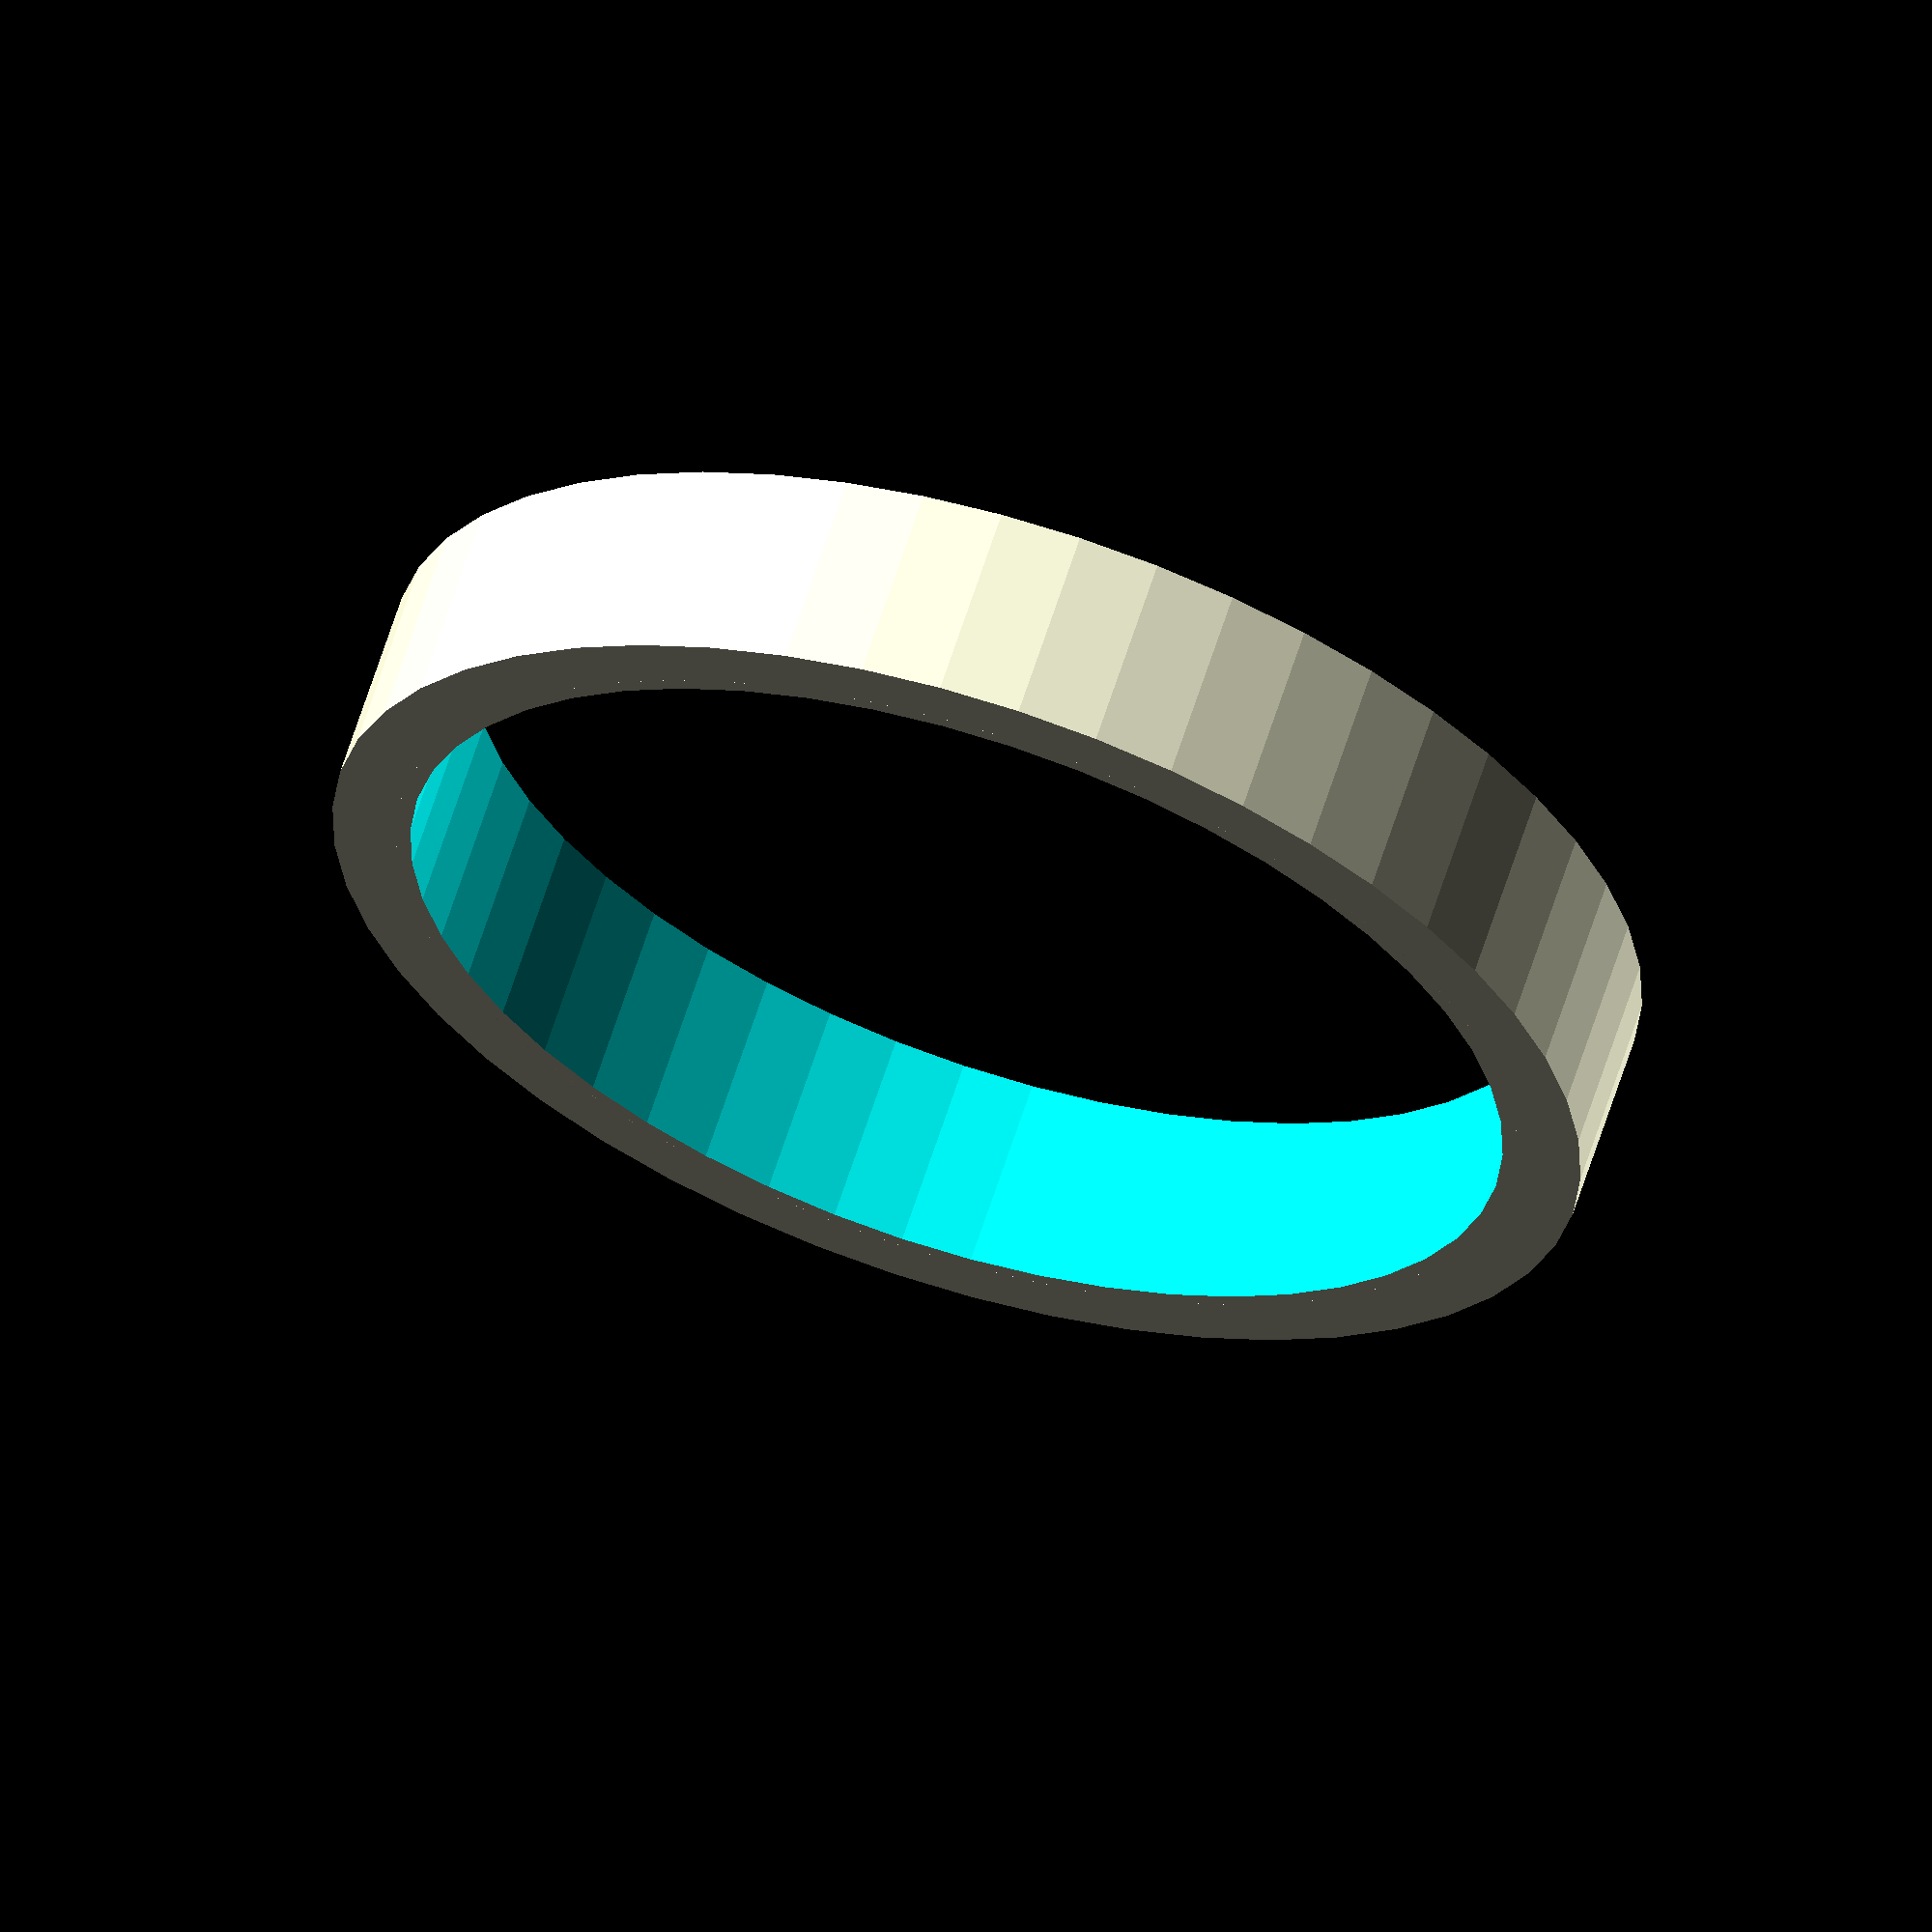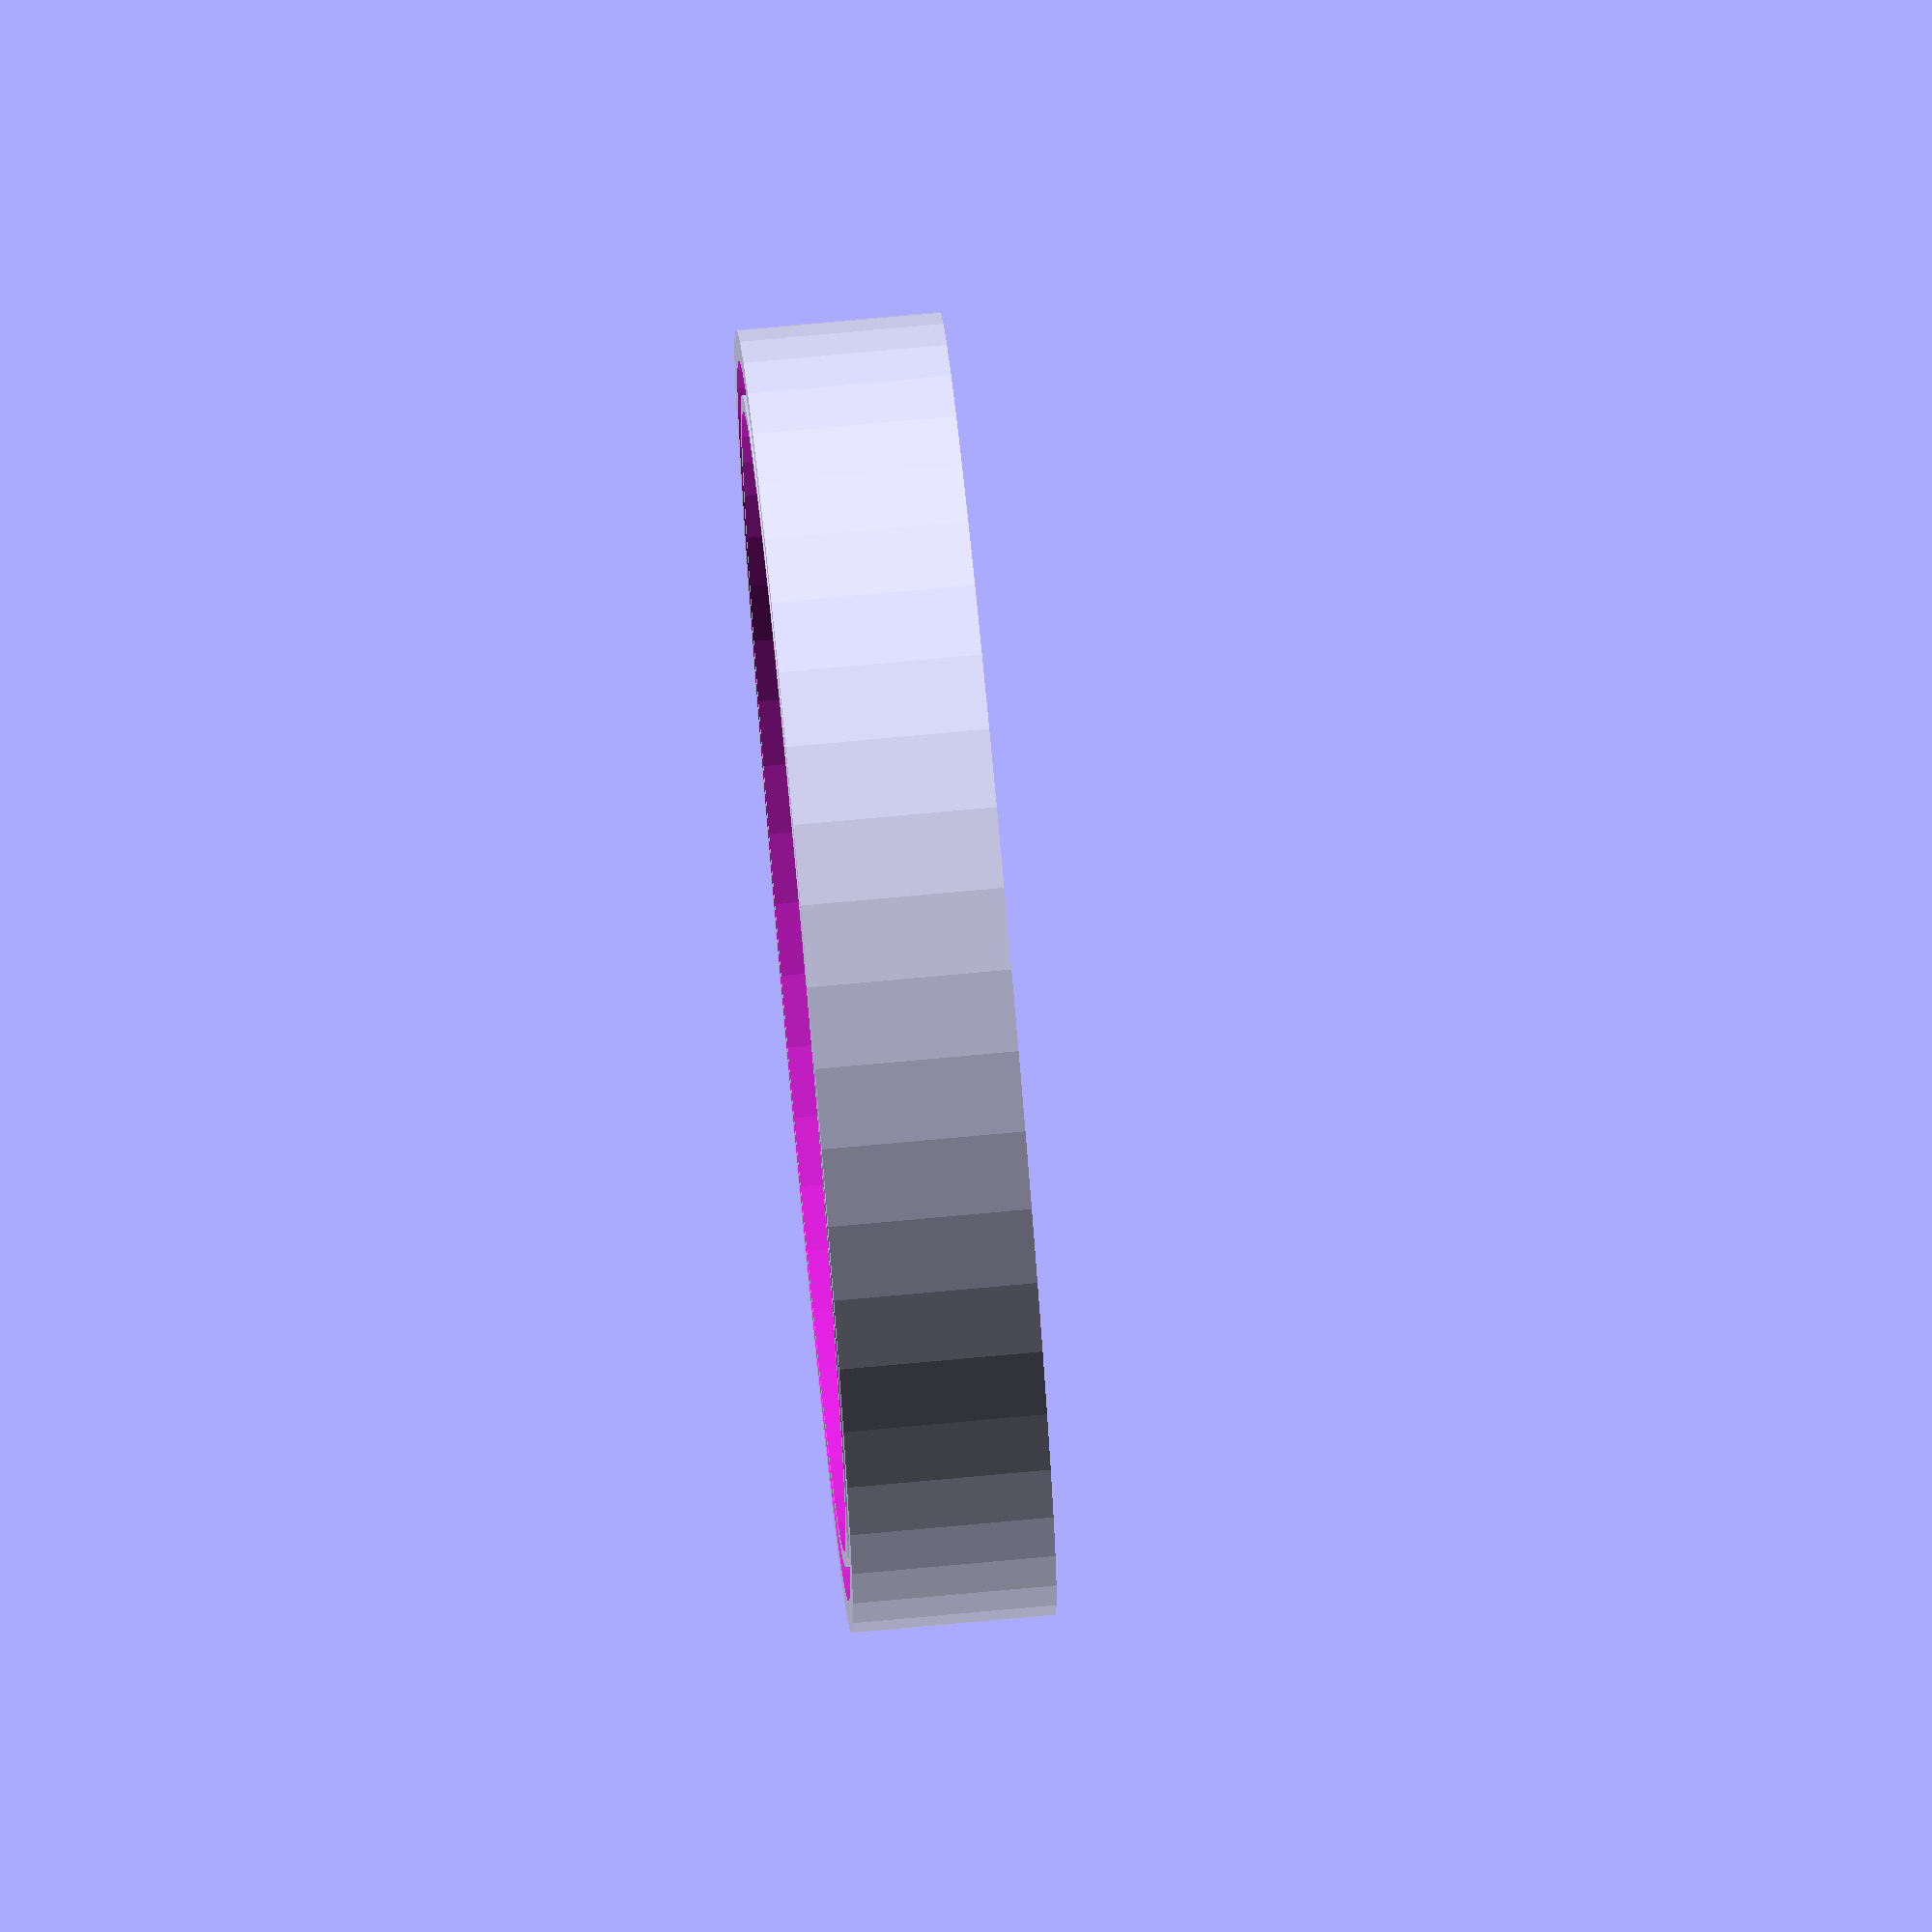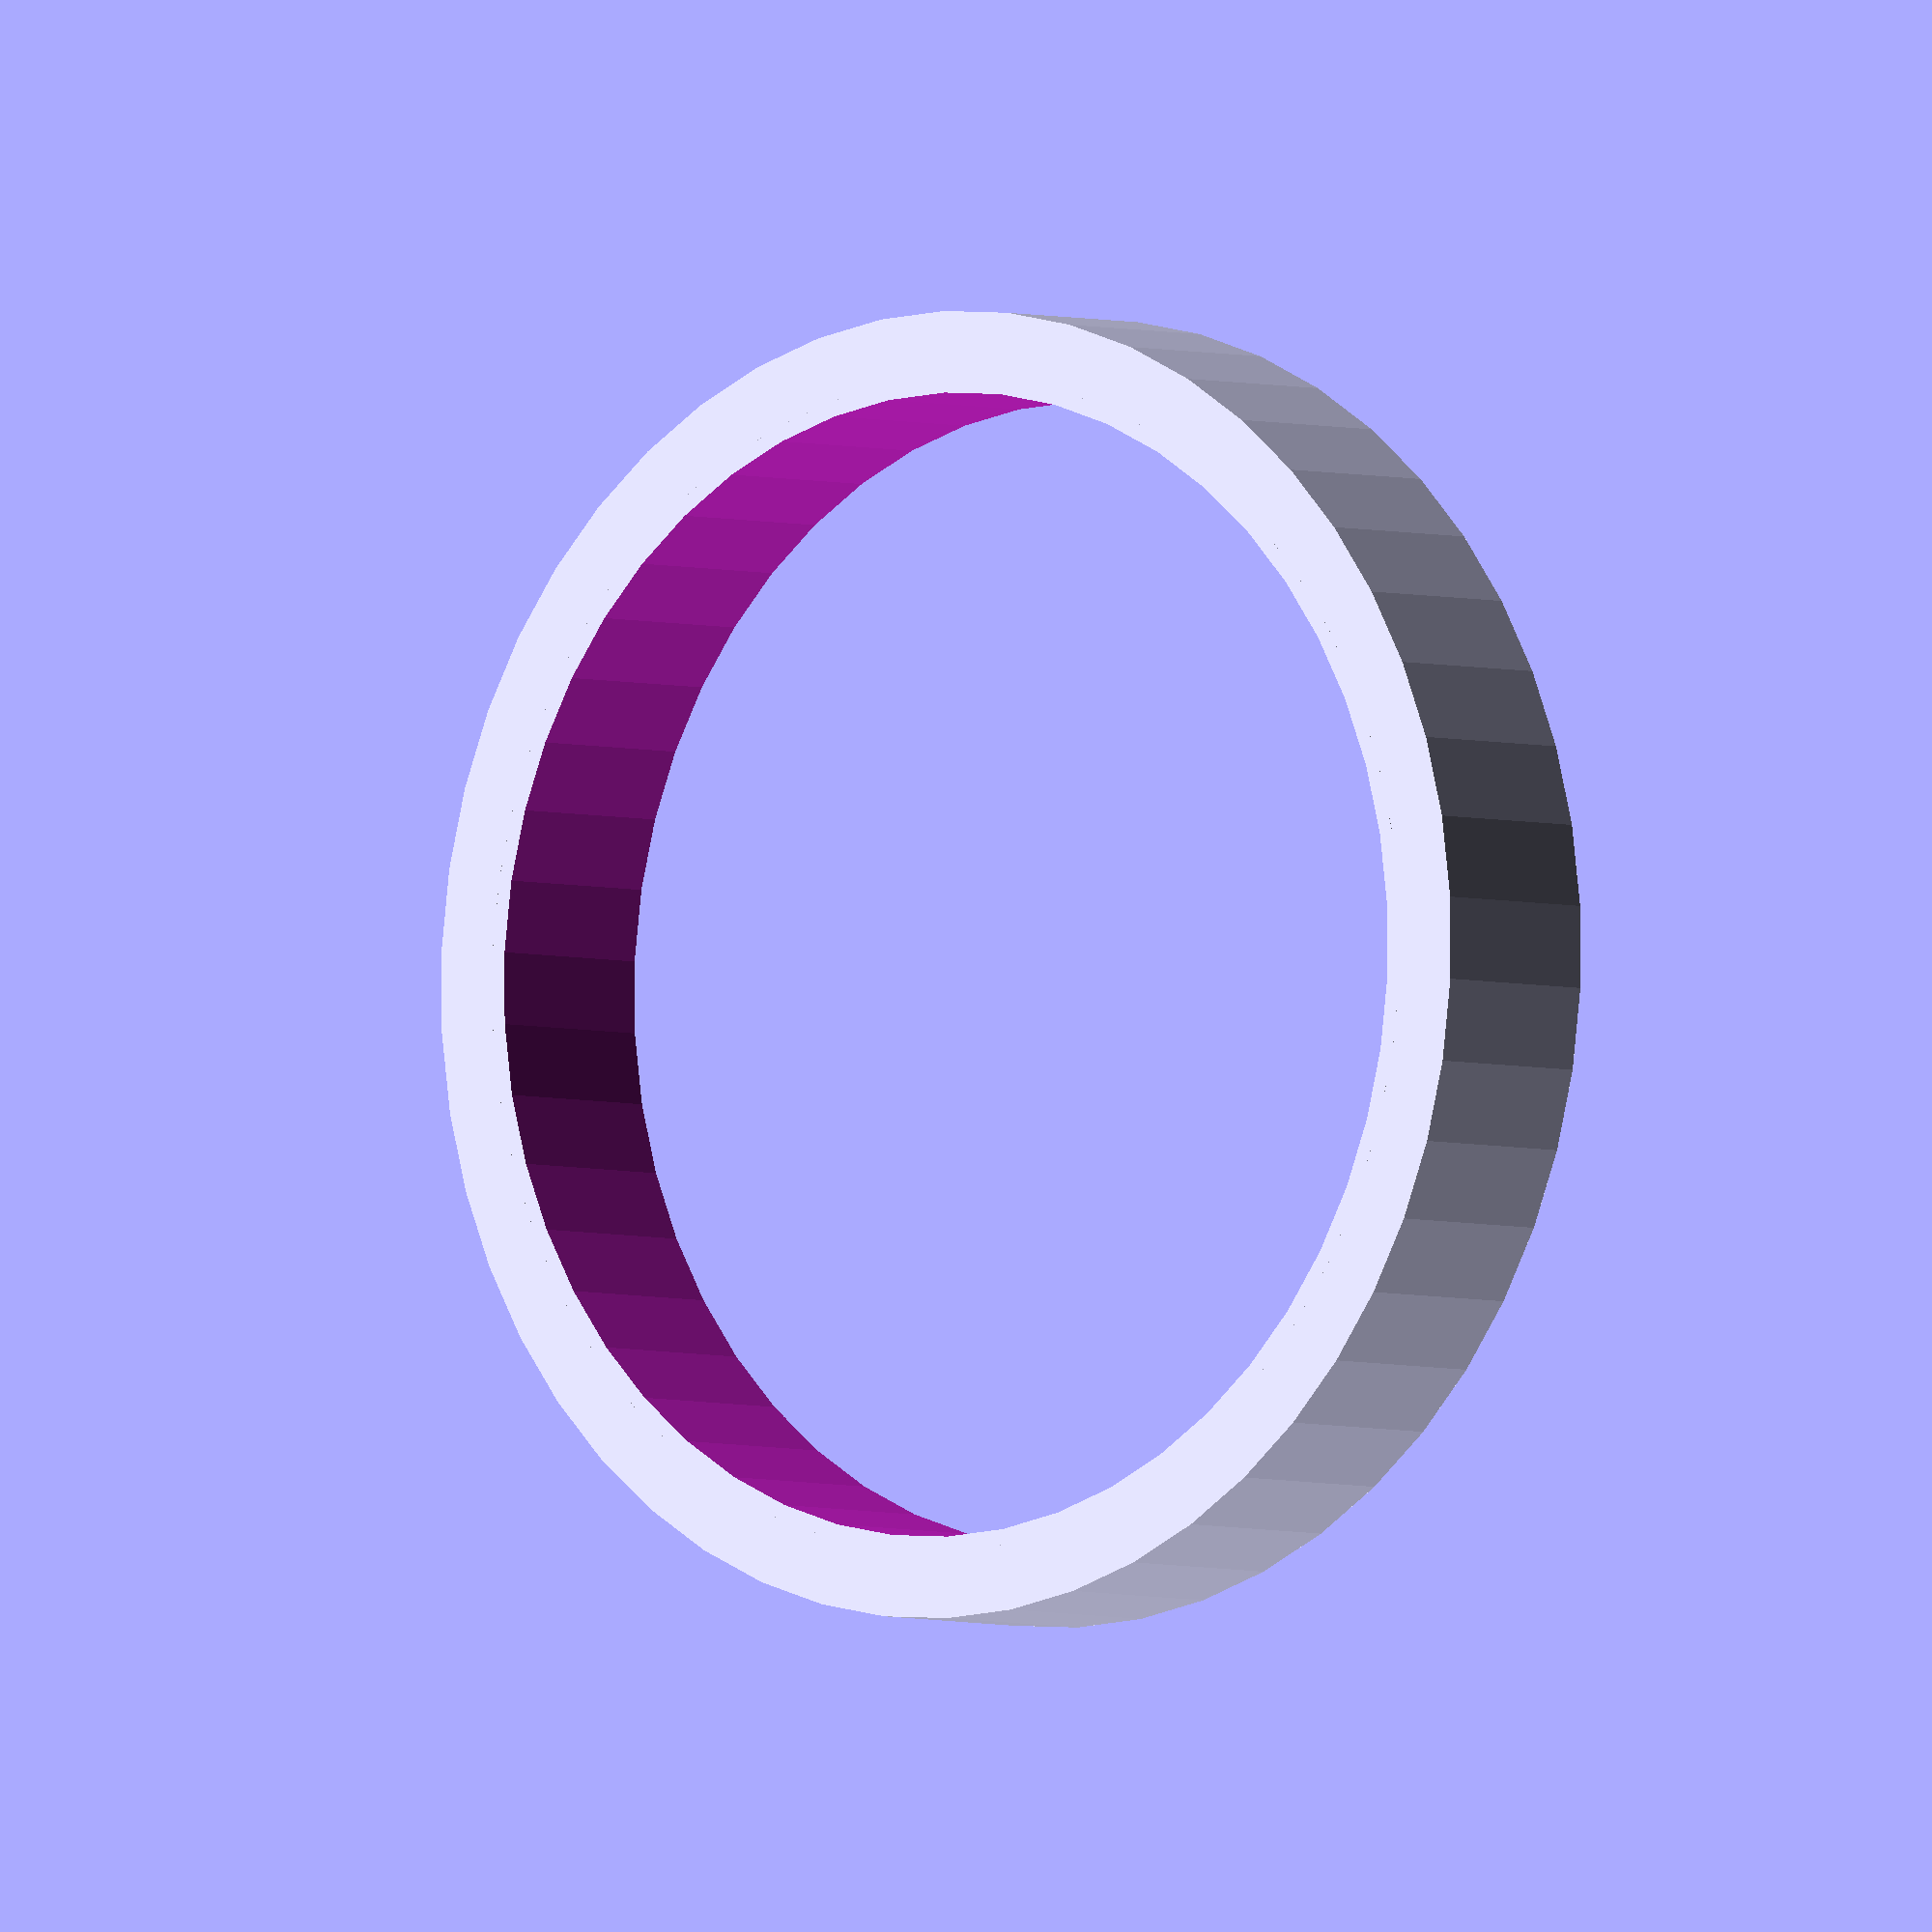
<openscad>
l = 180;
lens = 74.9;
lens_l = 11;
ocular_r = 31.7;
ocular_l = 23;
wall_t = 2.2;
screw =2.5;

difference(){
difference(){
cylinder(h = lens_l+2, r1 = lens/2+wall_t+2, r2 = lens/2+wall_t+2, center = false, $fn = 50);
translate([0,0,-1])
cylinder(h = ocular_l+2, r1 = lens/2-1, r2 = lens/2-1, center = false, $fn = 50);
}




//Principal body
translate([0,0,12])
difference(){
//External body
union(){
translate([0,0,-lens_l])
cylinder(h = lens_l+3, r1 = lens/2+wall_t, r2 = lens/2+wall_t, center = false, $fn = 50);

}

//Internal hole
translate([0,0,-ocular_l])
cylinder(h = ocular_l+3, r1 = lens/2, r2 = lens/2, center = false, $fn = 50);
}
}
</openscad>
<views>
elev=297.3 azim=293.1 roll=197.5 proj=o view=solid
elev=103.3 azim=233.5 roll=95.2 proj=o view=wireframe
elev=3.4 azim=119.0 roll=219.5 proj=o view=solid
</views>
